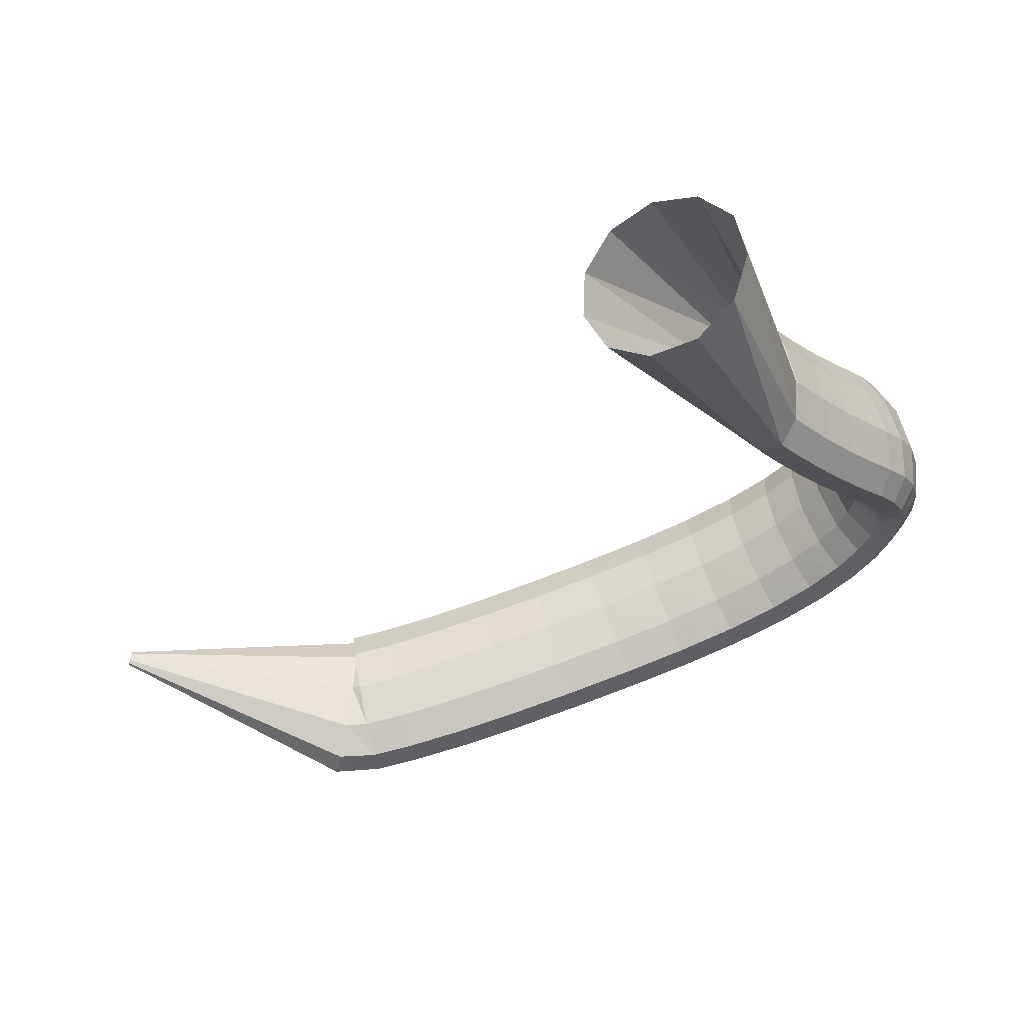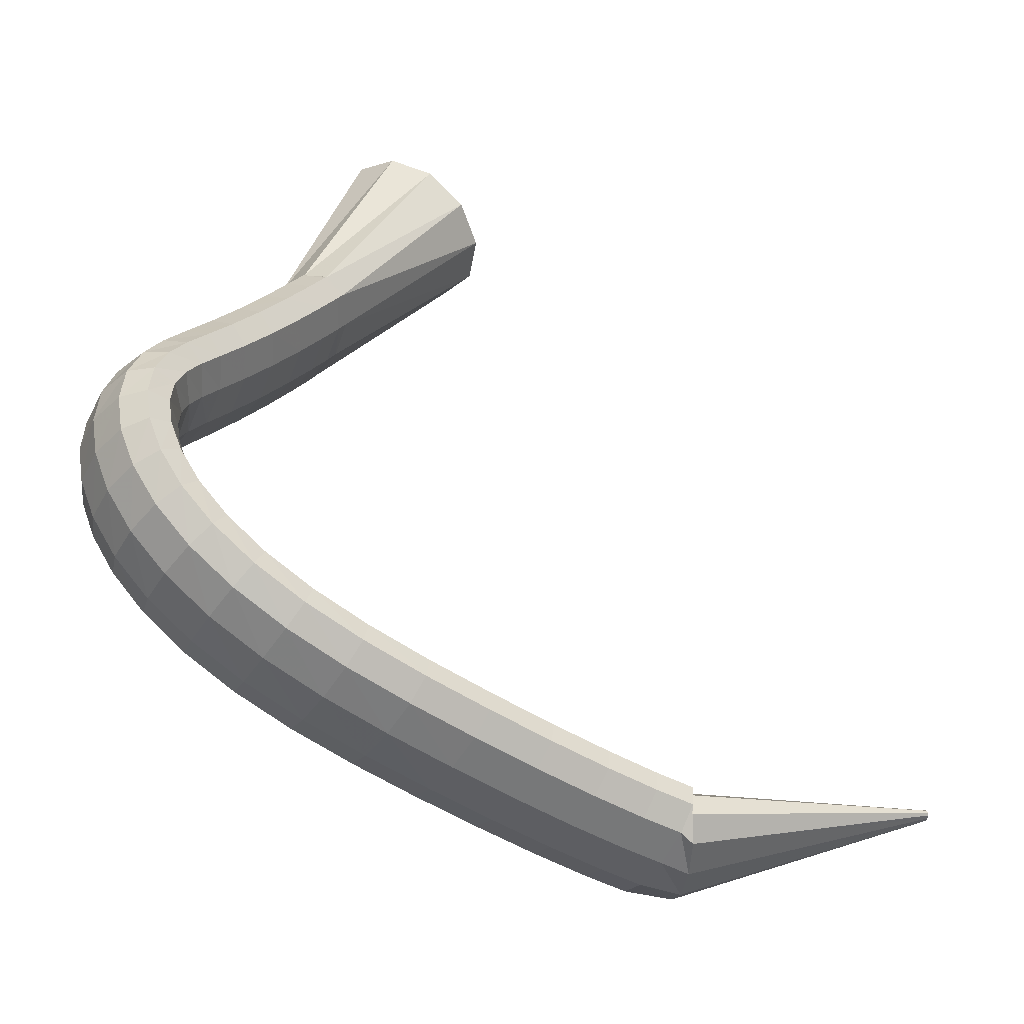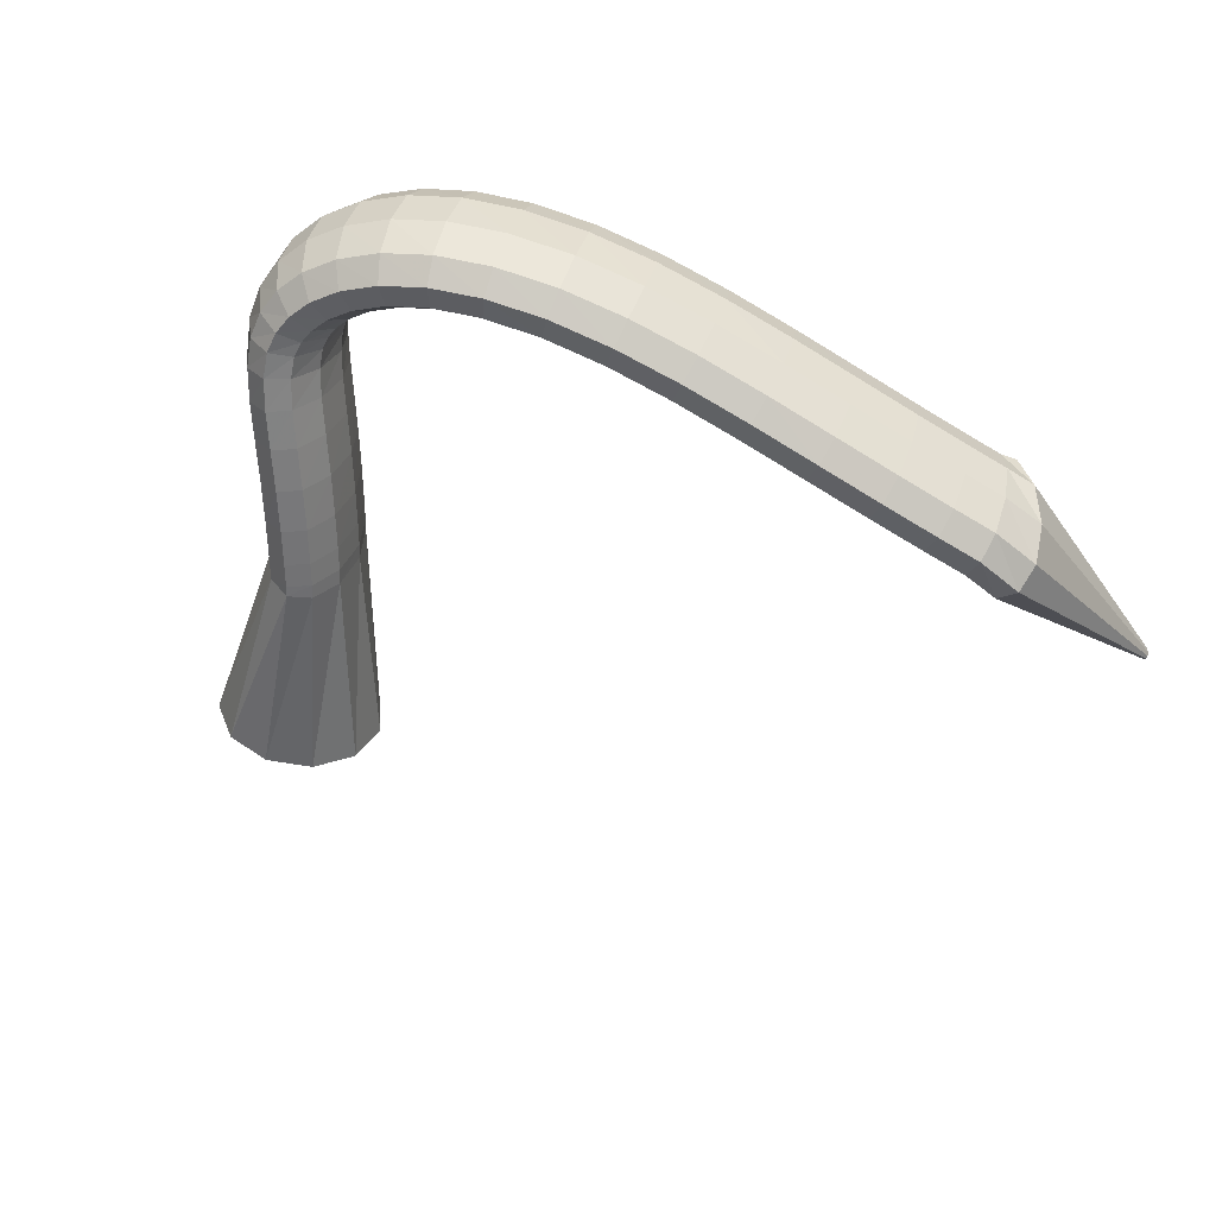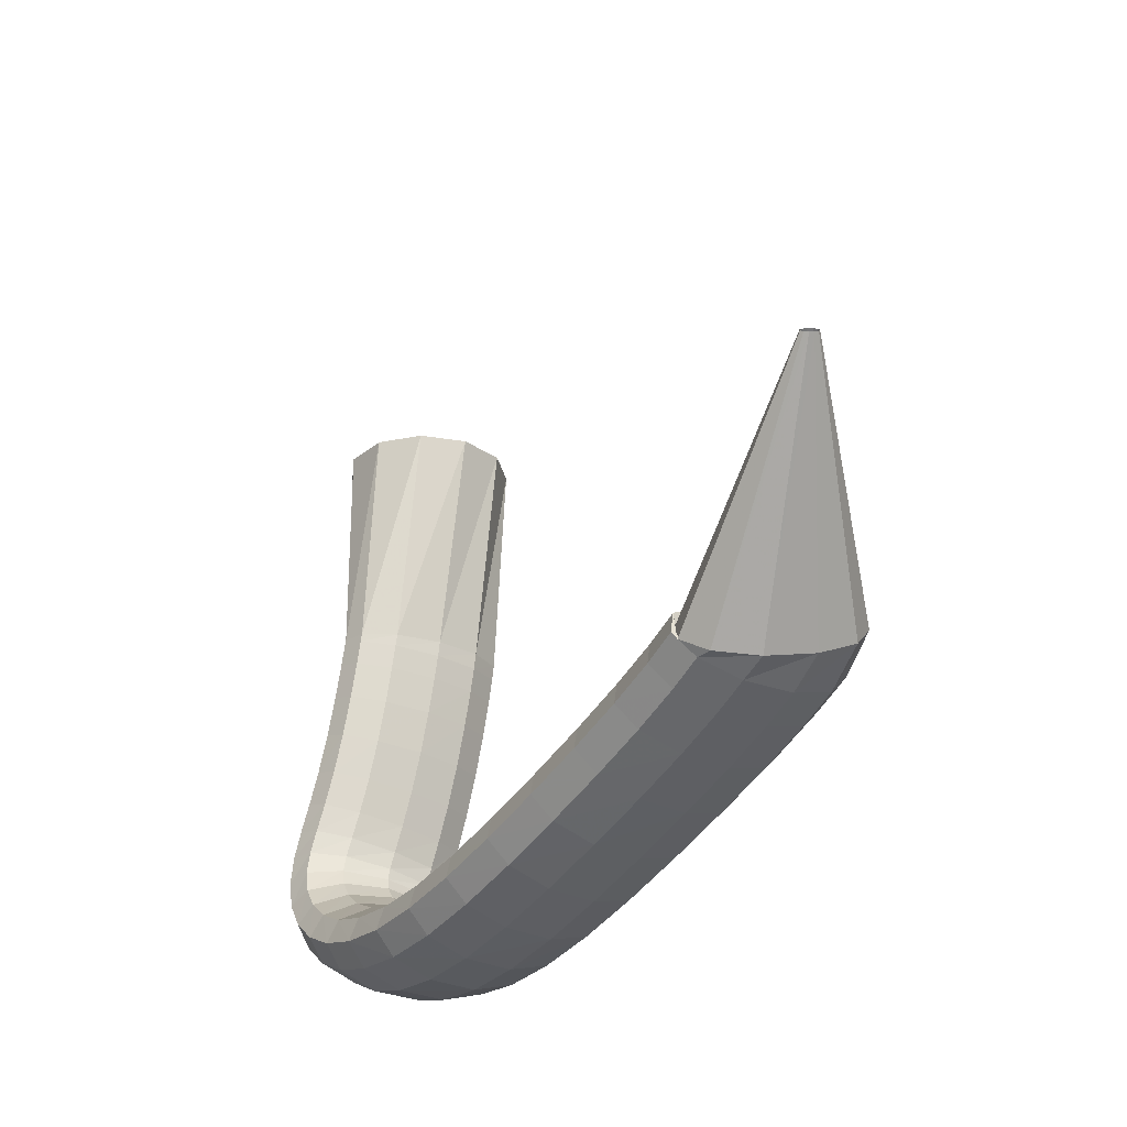
<metadata>
{"format":"obj","ext":"obj","renderer":"f3d","projection":"perspective","resolution":1024,"background":"white","views":[{"elev":70.0,"azim":-8.5,"up":"+Z"},{"elev":-50.3,"azim":159.8,"up":"+Z"},{"elev":-61.4,"azim":143.8,"up":"+Y"},{"elev":-55.7,"azim":-113.3,"up":"+Z"}]}
</metadata>
<code>
g tube1
v 131.1 168.1 100.8
v 131.1 167.9 100.9
v 131 167.7 100.8
v 130.9 167.6 100.7
v 130.9 167.7 100.5
v 131 167.9 100.4
v 131 168.1 100.3
v 131.1 168.4 100.3
v 131.2 168.5 100.4
v 131.2 168.5 100.5
v 131.2 168.4 100.7
v 131.1 168.1 100.8
v 145.7 163.9 100.2
v 145 161.3 100.6
v 144.3 159.3 100.1
v 143.9 158.6 98.87
v 143.8 159.4 97.33
v 144.2 161.5 95.95
v 144.9 164.1 95.16
v 145.6 166.5 95.21
v 146.2 167.8 96.1
v 146.4 167.8 97.53
v 146.2 166.3 99.05
v 145.7 163.9 100.2
v 146.2 163.9 100.4
v 146.3 161.2 100.6
v 146.5 159.1 99.91
v 146.7 158.5 98.64
v 146.8 159.4 97.15
v 146.8 161.5 95.91
v 146.6 164.3 95.32
v 146.5 166.7 95.56
v 146.3 168.1 96.56
v 146.1 168 98
v 146.1 166.4 99.42
v 146.2 163.9 100.4
v 148.6 164.1 100.6
v 148.8 161.4 100.8
v 149.1 159.4 100.2
v 149.3 158.7 98.9
v 149.4 159.6 97.41
v 149.3 161.7 96.16
v 149 164.5 95.56
v 148.8 166.9 95.79
v 148.5 168.3 96.79
v 148.4 168.2 98.23
v 148.4 166.6 99.65
v 148.6 164.1 100.6
v 151.7 164.5 101
v 152.1 161.8 101.2
v 152.4 159.8 100.5
v 152.7 159.1 99.26
v 152.7 160 97.76
v 152.5 162.1 96.5
v 152.2 164.8 95.89
v 151.8 167.3 96.11
v 151.5 168.7 97.1
v 151.4 168.6 98.54
v 151.5 167 99.98
v 151.7 164.5 101
v 155.4 165 101.3
v 155.8 162.4 101.6
v 156.2 160.4 100.9
v 156.5 159.7 99.67
v 156.5 160.6 98.17
v 156.3 162.7 96.91
v 155.9 165.4 96.29
v 155.5 167.9 96.5
v 155.1 169.2 97.49
v 155 169.1 98.93
v 155.1 167.6 100.4
v 155.4 165 101.3
v 159.3 165.7 101.8
v 159.7 163 102
v 160.2 161.1 101.4
v 160.5 160.4 100.1
v 160.5 161.3 98.63
v 160.3 163.4 97.37
v 159.8 166.1 96.74
v 159.4 168.5 96.95
v 159 169.9 97.93
v 158.8 169.8 99.36
v 158.9 168.3 100.8
v 159.3 165.7 101.8
v 163.2 166.5 102.3
v 163.6 163.8 102.5
v 164.1 161.8 101.9
v 164.4 161.1 100.7
v 164.5 162 99.19
v 164.3 164.1 97.92
v 163.9 166.9 97.29
v 163.4 169.3 97.49
v 163 170.7 98.46
v 162.8 170.6 99.89
v 162.8 169 101.3
v 163.2 166.5 102.3
v 166.8 167.2 103
v 167.3 164.5 103.2
v 167.8 162.5 102.6
v 168.2 161.9 101.4
v 168.4 162.8 99.92
v 168.2 164.9 98.65
v 167.8 167.6 98.01
v 167.3 170 98.19
v 166.8 171.4 99.14
v 166.5 171.3 100.6
v 166.5 169.7 102
v 166.8 167.2 103
v 170.1 167.9 103.9
v 170.6 165.2 104.1
v 171.2 163.2 103.6
v 171.7 162.6 102.4
v 172 163.5 100.9
v 171.9 165.7 99.65
v 171.6 168.4 98.99
v 171 170.8 99.15
v 170.4 172.1 100.1
v 170 172 101.4
v 169.9 170.4 102.9
v 170.1 167.9 103.9
v 172.9 168.6 104.9
v 173.4 165.9 105.2
v 174.2 163.9 104.7
v 174.8 163.3 103.6
v 175.3 164.3 102.2
v 175.3 166.4 100.9
v 174.9 169.1 100.3
v 174.3 171.5 100.4
v 173.5 172.9 101.2
v 173 172.7 102.6
v 172.7 171.1 103.9
v 172.9 168.6 104.9
v 175.2 169.2 106.2
v 175.7 166.5 106.5
v 176.5 164.6 106.1
v 177.4 164 105.1
v 178 165 103.7
v 178.1 167.2 102.5
v 177.8 169.9 101.9
v 177.1 172.3 101.9
v 176.2 173.6 102.7
v 175.4 173.4 103.9
v 175.1 171.7 105.2
v 175.2 169.2 106.2
v 176.8 169.7 107.5
v 177.4 167.1 107.9
v 178.4 165.2 107.6
v 179.4 164.7 106.7
v 180.2 165.7 105.5
v 180.4 167.9 104.4
v 180.1 170.6 103.7
v 179.3 173 103.7
v 178.3 174.2 104.3
v 177.3 174 105.4
v 176.8 172.3 106.6
v 176.8 169.7 107.5
v 177.9 170.2 108.8
v 178.5 167.6 109.2
v 179.6 165.7 109.1
v 180.8 165.3 108.4
v 181.7 166.3 107.4
v 182.1 168.6 106.4
v 181.8 171.3 105.7
v 181 173.6 105.6
v 179.8 174.8 106
v 178.7 174.5 106.9
v 178 172.8 107.9
v 177.9 170.2 108.8
v 178.5 170.5 109.9
v 179.1 167.9 110.4
v 180.3 166.1 110.4
v 181.6 165.7 110
v 182.7 166.9 109.2
v 183.2 169.2 108.4
v 183 171.9 107.8
v 182.1 174.2 107.6
v 180.8 175.3 107.8
v 179.5 175 108.4
v 178.7 173.2 109.2
v 178.5 170.5 109.9
v 178.8 170.8 110.9
v 179.4 168.1 111.3
v 180.6 166.4 111.5
v 182 166.1 111.4
v 183.2 167.3 111
v 183.7 169.6 110.5
v 183.5 172.4 110
v 182.6 174.7 109.6
v 181.2 175.8 109.6
v 179.9 175.3 109.8
v 179 173.4 110.3
v 178.8 170.8 110.9
v 178.8 170.8 111.6
v 179.4 168.2 112
v 180.6 166.5 112.4
v 182 166.3 112.7
v 183.2 167.6 112.7
v 183.7 170 112.5
v 183.5 172.8 112.1
v 182.5 175 111.7
v 181.1 176 111.3
v 179.8 175.5 111.2
v 178.9 173.6 111.3
v 178.8 170.8 111.6
v 178.6 170.8 112.3
v 179.3 168.2 112.8
v 180.5 166.6 113.4
v 181.8 166.4 113.9
v 182.8 167.8 114.3
v 183.2 170.2 114.3
v 182.8 173 114.1
v 181.8 175.2 113.5
v 180.5 176.2 112.9
v 179.3 175.5 112.4
v 178.6 173.6 112.2
v 178.6 170.8 112.3
v 178 170.8 113.3
v 178.8 168.2 113.8
v 179.9 166.6 114.5
v 181.1 166.5 115.3
v 182 167.8 115.9
v 182.3 170.3 116.1
v 181.8 173.1 115.8
v 180.9 175.3 115.1
v 179.6 176.2 114.3
v 178.5 175.5 113.6
v 177.9 173.5 113.2
v 178 170.8 113.3
v 177.1 170.8 114.6
v 177.8 168.2 115.1
v 178.9 166.6 116
v 180 166.5 116.9
v 180.8 167.9 117.5
v 181.1 170.3 117.7
v 180.6 173.1 117.3
v 179.7 175.3 116.6
v 178.5 176.2 115.7
v 177.5 175.5 114.9
v 177 173.5 114.5
v 177.1 170.8 114.6
v 175.7 170.8 116.2
v 176.4 168.2 116.9
v 177.4 166.6 117.8
v 178.6 166.5 118.7
v 179.4 167.9 119.3
v 179.7 170.4 119.4
v 179.3 173.1 119
v 178.4 175.3 118.2
v 177.3 176.2 117.2
v 176.2 175.5 116.4
v 175.7 173.5 116.1
v 175.7 170.8 116.2
v 174.2 170.9 118.1
v 174.8 168.4 118.8
v 175.8 166.8 119.8
v 177 166.6 120.7
v 177.8 168 121.3
v 178.1 170.5 121.3
v 177.8 173.3 120.8
v 176.9 175.4 120
v 175.8 176.3 119
v 174.8 175.7 118.2
v 174.2 173.6 117.9
v 174.2 170.9 118.1
v 172.6 171.1 120.1
v 173.2 168.5 120.9
v 174.3 167 121.8
v 175.4 166.8 122.7
v 176.3 168.2 123.2
v 176.6 170.7 123.2
v 176.4 173.4 122.7
v 175.5 175.6 121.8
v 174.4 176.5 120.9
v 173.3 175.8 120.1
v 172.7 173.8 119.9
v 172.6 171.1 120.1
v 171.3 171.3 121.9
v 171.9 168.8 122.6
v 172.9 167.2 123.6
v 174.1 167 124.4
v 175 168.4 124.9
v 175.4 170.9 124.9
v 175.1 173.6 124.4
v 174.3 175.8 123.5
v 173.2 176.7 122.5
v 172.1 176 121.8
v 171.4 174 121.6
v 171.3 171.3 121.9
v 170.5 171.5 123
v 171.1 168.9 123.8
v 172.1 167.3 124.7
v 173.3 167.2 125.6
v 174.2 168.6 126.1
v 174.6 171 126.1
v 174.3 173.8 125.5
v 173.5 176 124.6
v 172.3 176.9 123.6
v 171.2 176.2 122.9
v 170.6 174.2 122.7
v 170.5 171.5 123
v 170 171.6 123.8
v 170.5 169 124.6
v 171.6 167.4 125.5
v 172.9 167.3 126.1
v 173.9 168.6 126.4
v 174.4 171 126.2
v 174.3 173.8 125.5
v 173.4 175.9 124.6
v 172.2 176.9 123.8
v 171 176.2 123.3
v 170.2 174.3 123.3
v 170 171.6 123.8
v 162 173.5 133.9
v 162.9 171 134.9
v 164.9 169.6 136.2
v 167.4 169.7 137.5
v 169.7 171.2 138.3
v 170.8 173.8 138.4
v 170.7 176.5 137.7
v 169.1 178.5 136.5
v 166.8 179.3 135.1
v 164.3 178.4 134.1
v 162.5 176.3 133.6
v 162 173.5 133.9
f 1 2 14
f 14 13 1
f 2 3 15
f 15 14 2
f 3 4 16
f 16 15 3
f 4 5 17
f 17 16 4
f 5 6 18
f 18 17 5
f 6 7 19
f 19 18 6
f 7 8 20
f 20 19 7
f 8 9 21
f 21 20 8
f 9 10 22
f 22 21 9
f 10 11 23
f 23 22 10
f 11 12 24
f 24 23 11
f 13 14 26
f 26 25 13
f 14 15 27
f 27 26 14
f 15 16 28
f 28 27 15
f 16 17 29
f 29 28 16
f 17 18 30
f 30 29 17
f 18 19 31
f 31 30 18
f 19 20 32
f 32 31 19
f 20 21 33
f 33 32 20
f 21 22 34
f 34 33 21
f 22 23 35
f 35 34 22
f 23 24 36
f 36 35 23
f 25 26 38
f 38 37 25
f 26 27 39
f 39 38 26
f 27 28 40
f 40 39 27
f 28 29 41
f 41 40 28
f 29 30 42
f 42 41 29
f 30 31 43
f 43 42 30
f 31 32 44
f 44 43 31
f 32 33 45
f 45 44 32
f 33 34 46
f 46 45 33
f 34 35 47
f 47 46 34
f 35 36 48
f 48 47 35
f 37 38 50
f 50 49 37
f 38 39 51
f 51 50 38
f 39 40 52
f 52 51 39
f 40 41 53
f 53 52 40
f 41 42 54
f 54 53 41
f 42 43 55
f 55 54 42
f 43 44 56
f 56 55 43
f 44 45 57
f 57 56 44
f 45 46 58
f 58 57 45
f 46 47 59
f 59 58 46
f 47 48 60
f 60 59 47
f 49 50 62
f 62 61 49
f 50 51 63
f 63 62 50
f 51 52 64
f 64 63 51
f 52 53 65
f 65 64 52
f 53 54 66
f 66 65 53
f 54 55 67
f 67 66 54
f 55 56 68
f 68 67 55
f 56 57 69
f 69 68 56
f 57 58 70
f 70 69 57
f 58 59 71
f 71 70 58
f 59 60 72
f 72 71 59
f 61 62 74
f 74 73 61
f 62 63 75
f 75 74 62
f 63 64 76
f 76 75 63
f 64 65 77
f 77 76 64
f 65 66 78
f 78 77 65
f 66 67 79
f 79 78 66
f 67 68 80
f 80 79 67
f 68 69 81
f 81 80 68
f 69 70 82
f 82 81 69
f 70 71 83
f 83 82 70
f 71 72 84
f 84 83 71
f 73 74 86
f 86 85 73
f 74 75 87
f 87 86 74
f 75 76 88
f 88 87 75
f 76 77 89
f 89 88 76
f 77 78 90
f 90 89 77
f 78 79 91
f 91 90 78
f 79 80 92
f 92 91 79
f 80 81 93
f 93 92 80
f 81 82 94
f 94 93 81
f 82 83 95
f 95 94 82
f 83 84 96
f 96 95 83
f 85 86 98
f 98 97 85
f 86 87 99
f 99 98 86
f 87 88 100
f 100 99 87
f 88 89 101
f 101 100 88
f 89 90 102
f 102 101 89
f 90 91 103
f 103 102 90
f 91 92 104
f 104 103 91
f 92 93 105
f 105 104 92
f 93 94 106
f 106 105 93
f 94 95 107
f 107 106 94
f 95 96 108
f 108 107 95
f 97 98 110
f 110 109 97
f 98 99 111
f 111 110 98
f 99 100 112
f 112 111 99
f 100 101 113
f 113 112 100
f 101 102 114
f 114 113 101
f 102 103 115
f 115 114 102
f 103 104 116
f 116 115 103
f 104 105 117
f 117 116 104
f 105 106 118
f 118 117 105
f 106 107 119
f 119 118 106
f 107 108 120
f 120 119 107
f 109 110 122
f 122 121 109
f 110 111 123
f 123 122 110
f 111 112 124
f 124 123 111
f 112 113 125
f 125 124 112
f 113 114 126
f 126 125 113
f 114 115 127
f 127 126 114
f 115 116 128
f 128 127 115
f 116 117 129
f 129 128 116
f 117 118 130
f 130 129 117
f 118 119 131
f 131 130 118
f 119 120 132
f 132 131 119
f 121 122 134
f 134 133 121
f 122 123 135
f 135 134 122
f 123 124 136
f 136 135 123
f 124 125 137
f 137 136 124
f 125 126 138
f 138 137 125
f 126 127 139
f 139 138 126
f 127 128 140
f 140 139 127
f 128 129 141
f 141 140 128
f 129 130 142
f 142 141 129
f 130 131 143
f 143 142 130
f 131 132 144
f 144 143 131
f 133 134 146
f 146 145 133
f 134 135 147
f 147 146 134
f 135 136 148
f 148 147 135
f 136 137 149
f 149 148 136
f 137 138 150
f 150 149 137
f 138 139 151
f 151 150 138
f 139 140 152
f 152 151 139
f 140 141 153
f 153 152 140
f 141 142 154
f 154 153 141
f 142 143 155
f 155 154 142
f 143 144 156
f 156 155 143
f 145 146 158
f 158 157 145
f 146 147 159
f 159 158 146
f 147 148 160
f 160 159 147
f 148 149 161
f 161 160 148
f 149 150 162
f 162 161 149
f 150 151 163
f 163 162 150
f 151 152 164
f 164 163 151
f 152 153 165
f 165 164 152
f 153 154 166
f 166 165 153
f 154 155 167
f 167 166 154
f 155 156 168
f 168 167 155
f 157 158 170
f 170 169 157
f 158 159 171
f 171 170 158
f 159 160 172
f 172 171 159
f 160 161 173
f 173 172 160
f 161 162 174
f 174 173 161
f 162 163 175
f 175 174 162
f 163 164 176
f 176 175 163
f 164 165 177
f 177 176 164
f 165 166 178
f 178 177 165
f 166 167 179
f 179 178 166
f 167 168 180
f 180 179 167
f 169 170 182
f 182 181 169
f 170 171 183
f 183 182 170
f 171 172 184
f 184 183 171
f 172 173 185
f 185 184 172
f 173 174 186
f 186 185 173
f 174 175 187
f 187 186 174
f 175 176 188
f 188 187 175
f 176 177 189
f 189 188 176
f 177 178 190
f 190 189 177
f 178 179 191
f 191 190 178
f 179 180 192
f 192 191 179
f 181 182 194
f 194 193 181
f 182 183 195
f 195 194 182
f 183 184 196
f 196 195 183
f 184 185 197
f 197 196 184
f 185 186 198
f 198 197 185
f 186 187 199
f 199 198 186
f 187 188 200
f 200 199 187
f 188 189 201
f 201 200 188
f 189 190 202
f 202 201 189
f 190 191 203
f 203 202 190
f 191 192 204
f 204 203 191
f 193 194 206
f 206 205 193
f 194 195 207
f 207 206 194
f 195 196 208
f 208 207 195
f 196 197 209
f 209 208 196
f 197 198 210
f 210 209 197
f 198 199 211
f 211 210 198
f 199 200 212
f 212 211 199
f 200 201 213
f 213 212 200
f 201 202 214
f 214 213 201
f 202 203 215
f 215 214 202
f 203 204 216
f 216 215 203
f 205 206 218
f 218 217 205
f 206 207 219
f 219 218 206
f 207 208 220
f 220 219 207
f 208 209 221
f 221 220 208
f 209 210 222
f 222 221 209
f 210 211 223
f 223 222 210
f 211 212 224
f 224 223 211
f 212 213 225
f 225 224 212
f 213 214 226
f 226 225 213
f 214 215 227
f 227 226 214
f 215 216 228
f 228 227 215
f 217 218 230
f 230 229 217
f 218 219 231
f 231 230 218
f 219 220 232
f 232 231 219
f 220 221 233
f 233 232 220
f 221 222 234
f 234 233 221
f 222 223 235
f 235 234 222
f 223 224 236
f 236 235 223
f 224 225 237
f 237 236 224
f 225 226 238
f 238 237 225
f 226 227 239
f 239 238 226
f 227 228 240
f 240 239 227
f 229 230 242
f 242 241 229
f 230 231 243
f 243 242 230
f 231 232 244
f 244 243 231
f 232 233 245
f 245 244 232
f 233 234 246
f 246 245 233
f 234 235 247
f 247 246 234
f 235 236 248
f 248 247 235
f 236 237 249
f 249 248 236
f 237 238 250
f 250 249 237
f 238 239 251
f 251 250 238
f 239 240 252
f 252 251 239
f 241 242 254
f 254 253 241
f 242 243 255
f 255 254 242
f 243 244 256
f 256 255 243
f 244 245 257
f 257 256 244
f 245 246 258
f 258 257 245
f 246 247 259
f 259 258 246
f 247 248 260
f 260 259 247
f 248 249 261
f 261 260 248
f 249 250 262
f 262 261 249
f 250 251 263
f 263 262 250
f 251 252 264
f 264 263 251
f 253 254 266
f 266 265 253
f 254 255 267
f 267 266 254
f 255 256 268
f 268 267 255
f 256 257 269
f 269 268 256
f 257 258 270
f 270 269 257
f 258 259 271
f 271 270 258
f 259 260 272
f 272 271 259
f 260 261 273
f 273 272 260
f 261 262 274
f 274 273 261
f 262 263 275
f 275 274 262
f 263 264 276
f 276 275 263
f 265 266 278
f 278 277 265
f 266 267 279
f 279 278 266
f 267 268 280
f 280 279 267
f 268 269 281
f 281 280 268
f 269 270 282
f 282 281 269
f 270 271 283
f 283 282 270
f 271 272 284
f 284 283 271
f 272 273 285
f 285 284 272
f 273 274 286
f 286 285 273
f 274 275 287
f 287 286 274
f 275 276 288
f 288 287 275
f 277 278 290
f 290 289 277
f 278 279 291
f 291 290 278
f 279 280 292
f 292 291 279
f 280 281 293
f 293 292 280
f 281 282 294
f 294 293 281
f 282 283 295
f 295 294 282
f 283 284 296
f 296 295 283
f 284 285 297
f 297 296 284
f 285 286 298
f 298 297 285
f 286 287 299
f 299 298 286
f 287 288 300
f 300 299 287
f 289 290 302
f 302 301 289
f 290 291 303
f 303 302 290
f 291 292 304
f 304 303 291
f 292 293 305
f 305 304 292
f 293 294 306
f 306 305 293
f 294 295 307
f 307 306 294
f 295 296 308
f 308 307 295
f 296 297 309
f 309 308 296
f 297 298 310
f 310 309 297
f 298 299 311
f 311 310 298
f 299 300 312
f 312 311 299
f 301 302 314
f 314 313 301
f 302 303 315
f 315 314 302
f 303 304 316
f 316 315 303
f 304 305 317
f 317 316 304
f 305 306 318
f 318 317 305
f 306 307 319
f 319 318 306
f 307 308 320
f 320 319 307
f 308 309 321
f 321 320 308
f 309 310 322
f 322 321 309
f 310 311 323
f 323 322 310
f 311 312 324
f 324 323 311
g

</code>
